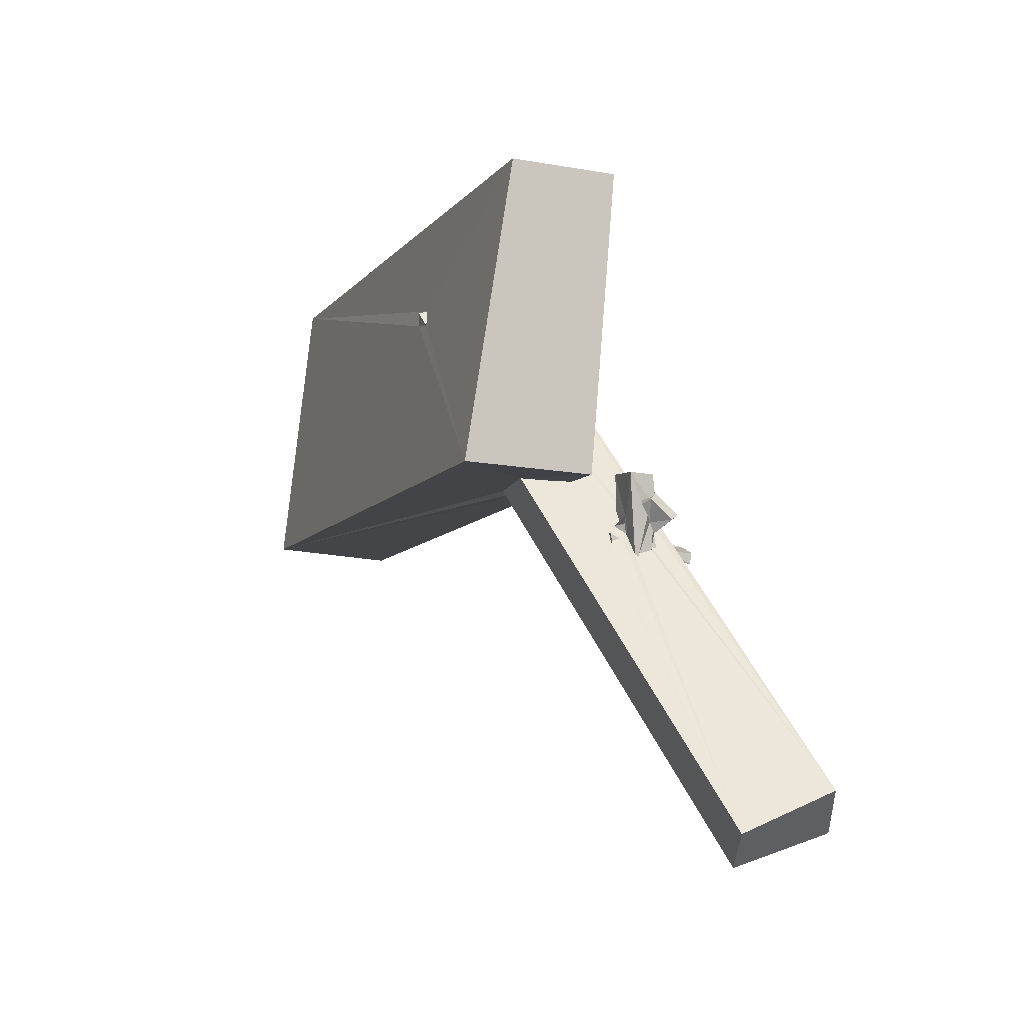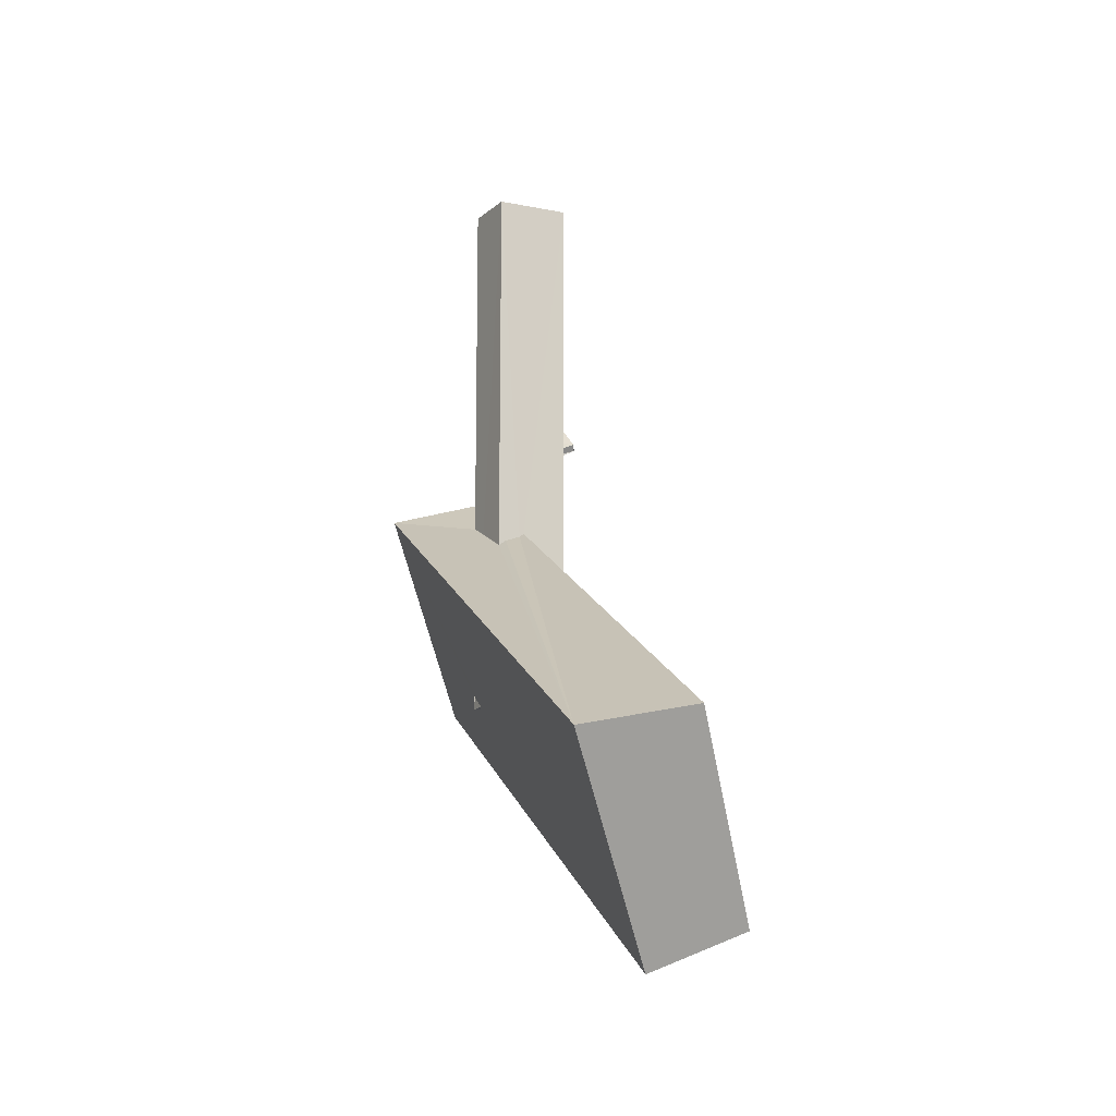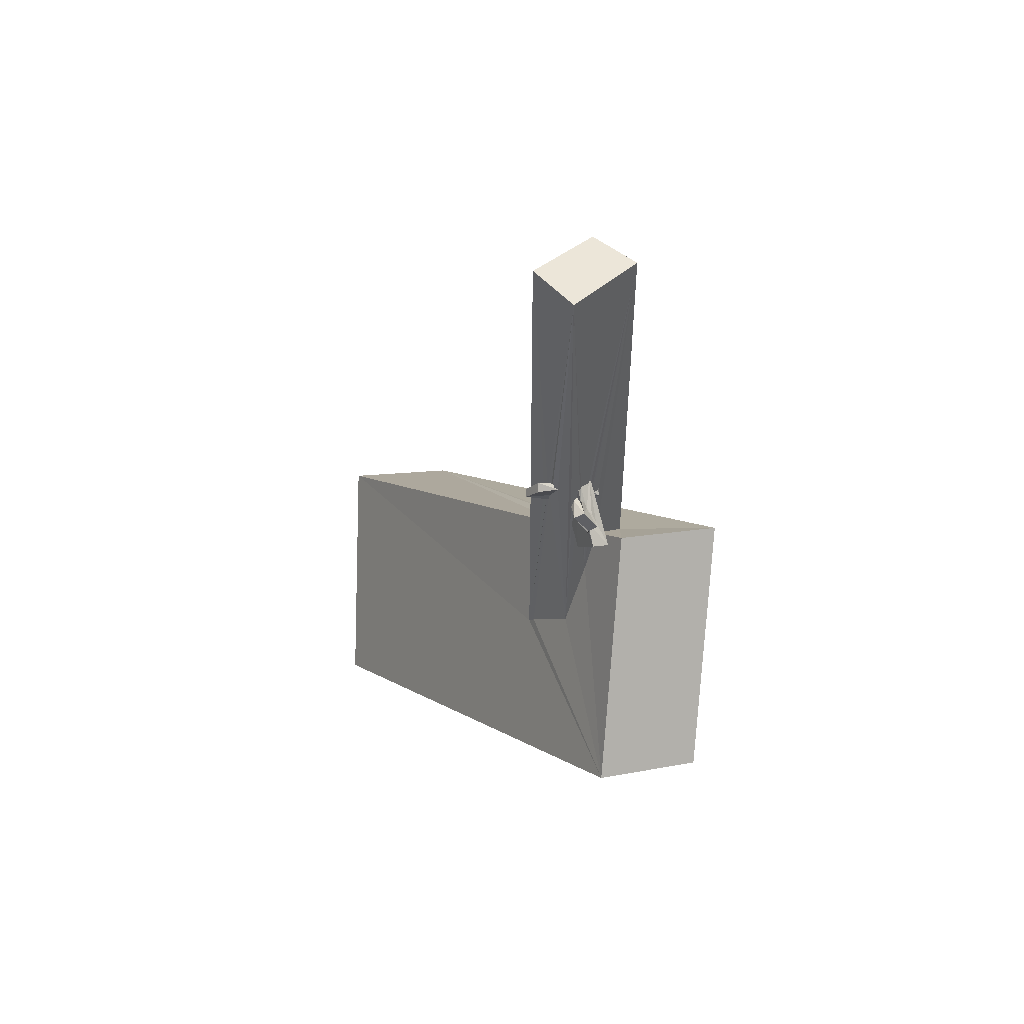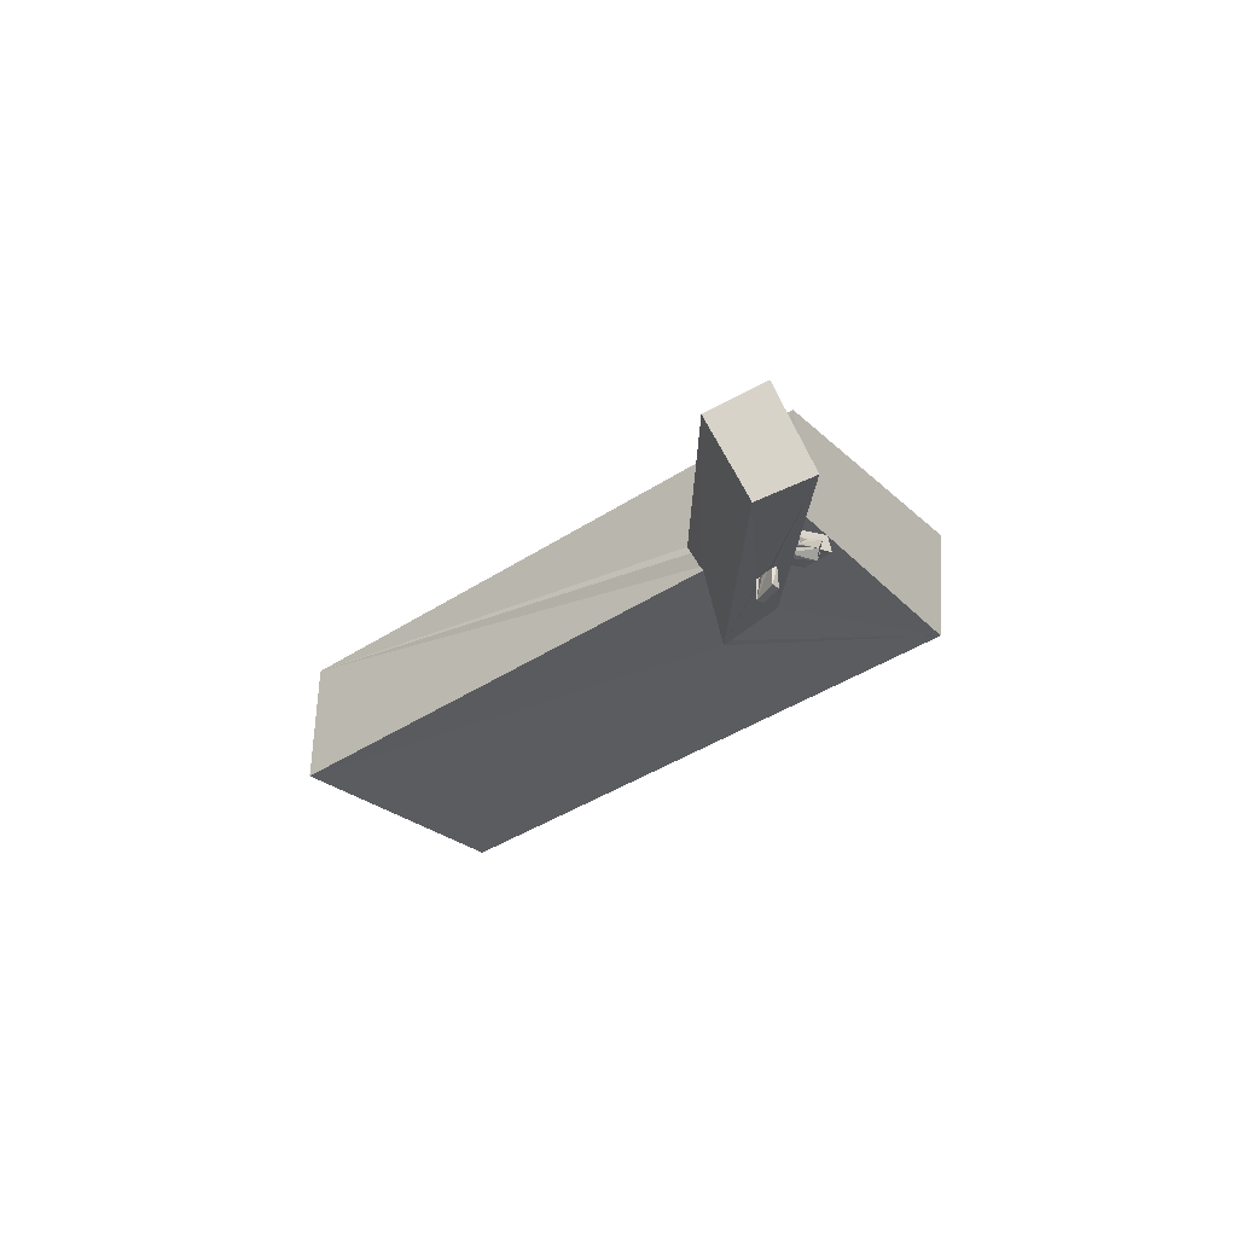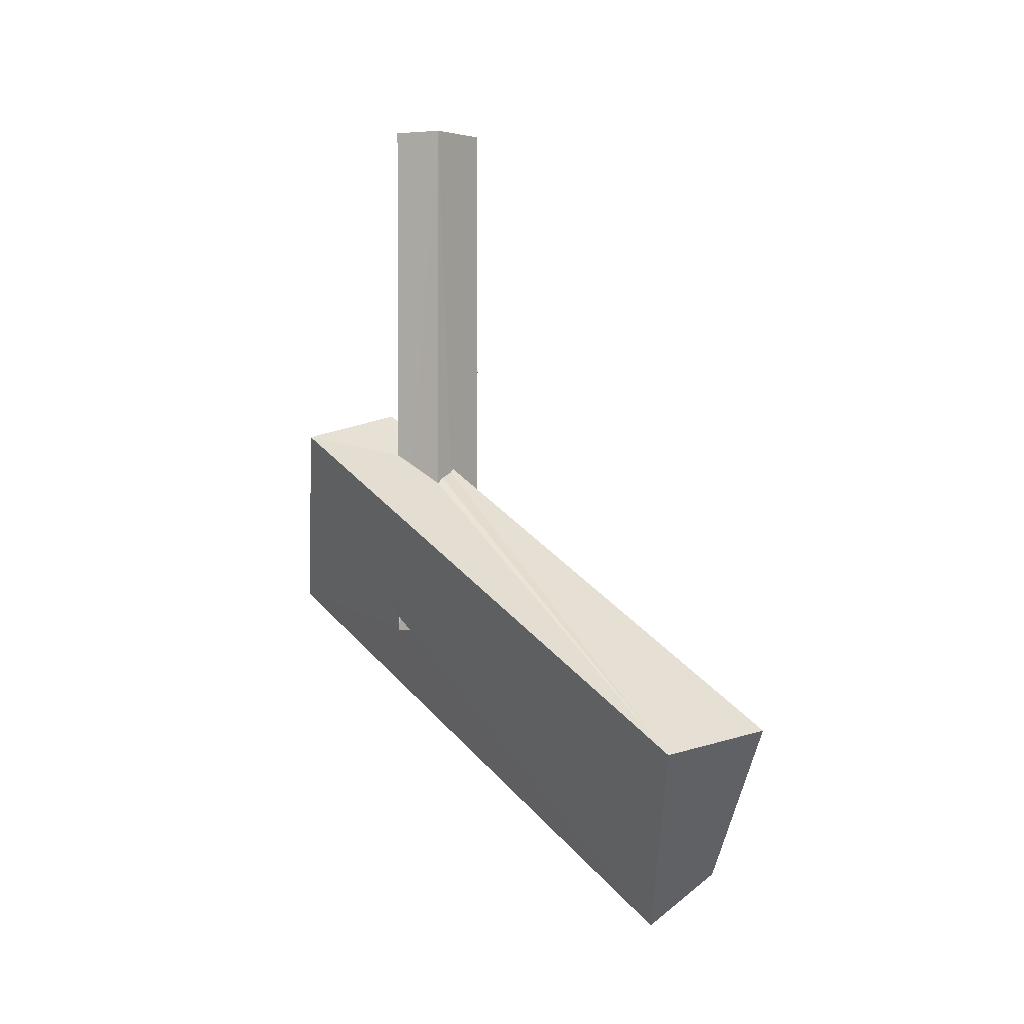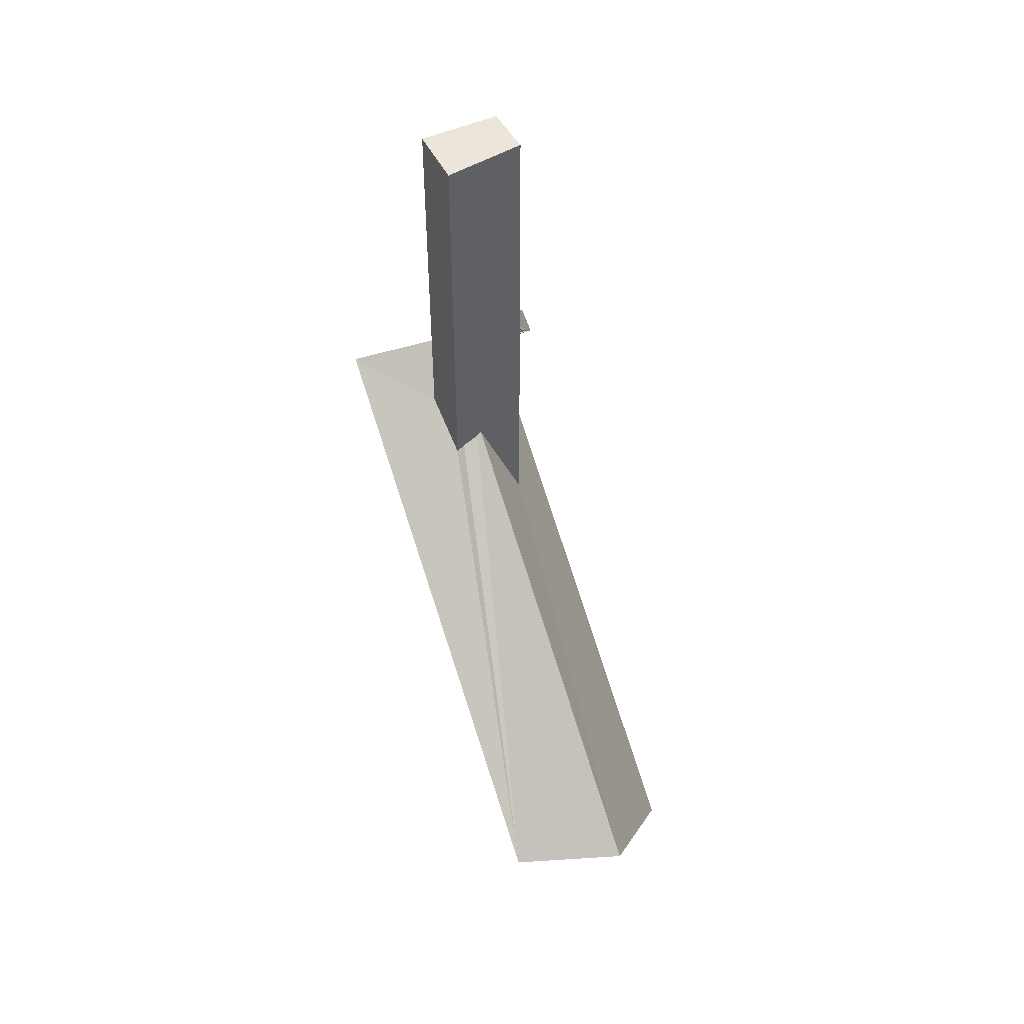
<metadata>
{"format":"obj","ext":"obj","renderer":"f3d","projection":"perspective","resolution":1024,"background":"white","views":[{"elev":53.3,"azim":153.8,"up":"+Z"},{"elev":-16.9,"azim":150.6,"up":"+Y"},{"elev":47.9,"azim":-44.0,"up":"+Y"},{"elev":77.3,"azim":-117.0,"up":"+Y"},{"elev":-0.7,"azim":123.0,"up":"+Y"},{"elev":49.7,"azim":151.8,"up":"+Y"}]}
</metadata>
<code>
o 001_Cube.017
v -0.008288 0.004846 0.000562
v -0.008602 0.05907 0.005727
v -0.008276 0.0036 -0.0004
v -0.008369 0.001923 0.000225
v -0.008223 9.7e-05 -0.000283
v -0.008237 -0.04372 -0.004155
v -0.008097 -0.03491 0.005692
v -0.008281 0.001299 -0.000605
v -0.008173 -0.04538 -0.005654
v -0.008262 0.005325 0.002473
v -0.008439 0.006263 0.001188
v -0.008314 0.005145 0.001538
v -0.008323 0.003936 0.001651
v -0.008234 0.002072 -0.001585
v -0.008196 0.002197 -0.000822
v -0.008076 0.05998 -0.005805
v -0.008232 0.000847 -0.000745
v 0.008327 -0.02414 -0.005881
v 0.006661 -0.02287 -0.005925
v 0.003189 -0.02148 -0.00589
v 0.00847 0.05869 -0.006004
v 0.002158 -0.02061 -0.005811
v 0.007988 -0.05532 0.005432
v 0.008038 -0.05882 0.005664
v 0.008174 -0.05876 0.002273
v 0.008135 -0.05561 0.005672
v 0.008267 -0.01956 0.00174
v 0.008384 0.05946 0.00599
v 0.008262 -0.01733 0.005789
v 0.006471 -0.05868 0.005613
v 0.000759 -0.01291 0.005723
v 0.002767 -0.01392 0.005773
v -0.002515 -0.02172 0.005772
v 0.000444 0.000529 0.005731
v 1.8e-05 -0.000563 0.005736
v -0.001085 0.00116 0.005747
v -0.001319 -0.001368 0.00579
v 0.00083 0.002159 0.005816
v -0.001011 0.001285 0.00573
v 0.000527 0.001224 0.005842
v -0.00267 -0.001989 0.005672
v -0.003112 -0.003955 0.005733
v -0.002622 -0.001667 0.005679
v -0.003629 -0.004026 0.005667
v -0.001489 0.001263 0.005708
v -0.001071 0.001762 0.005729
v -0.002333 0.005403 0.005681
v -0.002123 0.005865 0.005692
v -0.001712 0.005402 0.005798
v -0.002308 0.001485 0.005786
v -0.002414 0.000892 0.005734
v -0.003878 -0.004507 0.00567
v -0.004615 0.005745 0.005683
v -0.005524 0.005796 0.005719
v -0.004987 0.005302 0.005751
v -0.007352 0.001867 0.005599
v -0.006504 0.002912 0.005605
v -0.005783 0.003473 0.005708
v -0.007037 -0.004107 0.005699
v -0.005703 -0.005169 0.005755
v -0.006242 0.00093 0.005649
v -0.004553 -0.004872 0.005733
v -0.01414 -0.1132 -0.06606
v 0.006182 -0.1219 -0.06142
v -0.00695 -0.05127 0.04485
v -0.0254 -0.0495 0.03442
v 0.01171 -0.07716 -0.09123
v 3.4e-05 -0.007391 0.01369
v 0.02054 -0.01308 0.02246
v 0.03182 -0.0811 -0.07972
v -0.007736 -0.000152 0.01045
v -0.00843 -0.000632 0.01166
v -0.006371 0.001459 0.006096
v -0.01044 0.003727 0.009537
v -0.008077 -0.001619 0.01108
v -0.007925 -0.000547 0.01114
v -0.008728 0.004798 0.01068
v -0.005975 0.003765 0.00717
v -0.006188 0.003291 0.00725
v -0.005947 0.004049 0.007507
v -0.00587 0.002463 0.008742
v -0.005875 0.003683 0.00819
v -0.00271 -0.00034 0.006707
v -0.006857 0.000764 0.01278
v -0.00559 0.000177 0.0112
v -0.005766 0.001868 0.01007
v -0.003257 -0.001016 0.008143
v -0.00589 -0.000572 0.0113
v -0.00305 -0.000196 0.007148
v -0.008211 -0.000376 0.0117
v -0.008094 -0.000196 0.01178
v -0.007018 -0.000243 0.01158
v -0.0082 -0.000605 0.01169
v -0.0127 0.002578 -0.002391
v -0.01193 0.003589 -0.003423
v -0.01137 0.007541 -0.000218
v 0.00014 0.000268 0.006542
v -0.0123 0.006116 0.000697
v -0.009039 -0.002768 0.01393
v -0.008419 -0.007612 0.009011
v -0.005541 -0.004226 0.01494
v -0.004897 -0.008078 0.01004
f 1 2 3
f 4 5 6 7
f 8 9 6 5
f 10 2 11 12
f 13 4 7 10
f 2 1 11
f 10 7 2
f 14 15 3 16
f 9 17 14
f 9 8 17
f 16 9 14
f 3 2 16
f 18 19 20 21
f 20 22 16 21
f 22 9 16
f 23 24 25
f 26 24 23
f 21 27 18
f 21 28 29 27
f 30 24 26
f 31 32 29 28
f 33 31 34 35
f 35 36 37 33
f 28 38 31
f 28 39 40 38
f 38 34 31
f 33 37 41 42
f 41 37 43
f 42 44 33
f 45 46 39 28
f 47 48 49 28
f 49 50 45 28
f 51 37 36 45
f 45 50 51
f 52 33 44
f 47 28 2 53
f 54 55 2
f 56 57 54 2
f 57 58 54
f 7 59 56
f 7 60 59
f 59 61 56
f 2 7 56
f 53 2 55
f 33 62 60 7
f 33 52 62
f 25 24 30
f 28 21 16 2
f 63 64 65 66
f 7 6 66
f 33 7 66
f 6 9 66
f 67 63 66 9
f 68 31 33 66
f 9 22 67
f 68 29 32 31
f 29 69 70 18
f 70 19 18
f 29 68 69
f 18 27 29
f 70 67 22 20
f 20 19 70
f 64 70 69 25
f 25 69 26 23
f 65 30 26 69
f 25 30 64
f 65 64 30
f 64 63 67 70
f 69 68 66 65
f 71 72 61 73
f 74 56 61 72
f 75 72 76
f 76 72 71
f 77 78 79
f 79 58 57 77
f 57 74 77
f 56 74 57
f 78 77 80
f 77 81 82 80
f 83 37 51
f 84 85 86 81
f 81 77 84
f 87 37 83
f 85 84 88
f 37 87 89 43
f 90 72 75
f 84 91 92 88
f 74 72 90 93
f 91 84 74 93
f 84 77 74
f 17 94 95 14
f 94 17 8
f 8 5 94
f 3 15 95
f 95 1 3
f 1 95 96 11
f 14 95 15
f 97 40 39
f 39 46 97
f 97 38 40
f 45 97 46
f 96 10 12 11
f 96 98 10
f 97 45 36
f 36 35 97
f 98 94 13 10
f 5 4 94
f 94 4 13
f 97 35 34
f 34 38 97
f 98 96 95 94
f 79 54 58
f 99 75 76
f 99 90 75
f 99 93 90
f 76 71 99
f 73 100 99 71
f 59 100 73 61
f 53 78 80 82
f 81 47 53 82
f 55 79 78 53
f 81 86 48 47
f 55 54 79
f 101 85 88 92
f 48 86 85
f 101 49 48 85
f 92 91 99 101
f 99 91 93
f 87 83 50
f 50 49 101 87
f 101 102 89 87
f 41 43 89
f 89 102 42 41
f 83 51 50
f 102 62 52 44
f 44 42 102
f 62 100 59 60
f 62 102 100
f 102 101 99 100

</code>
